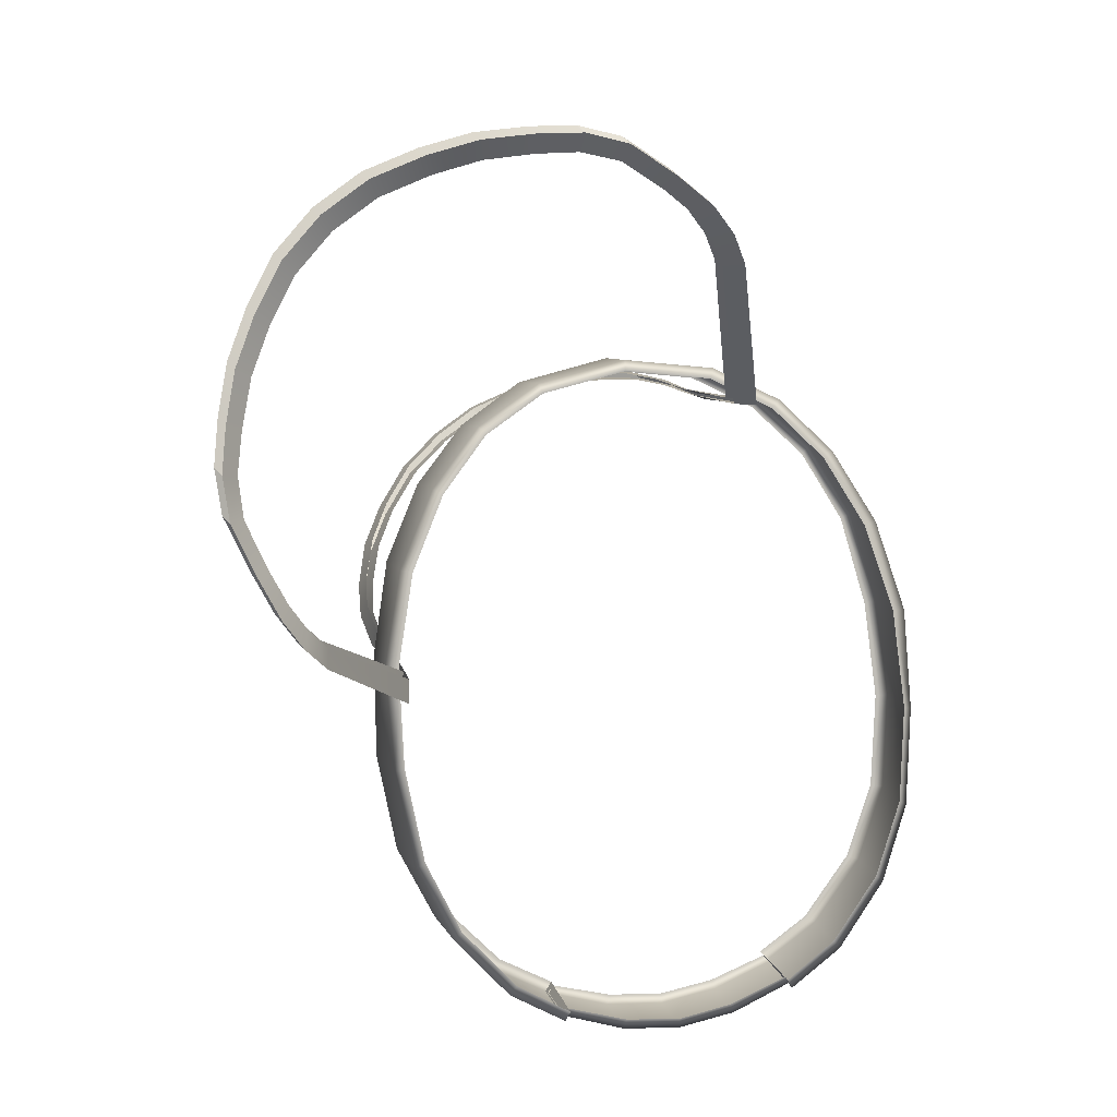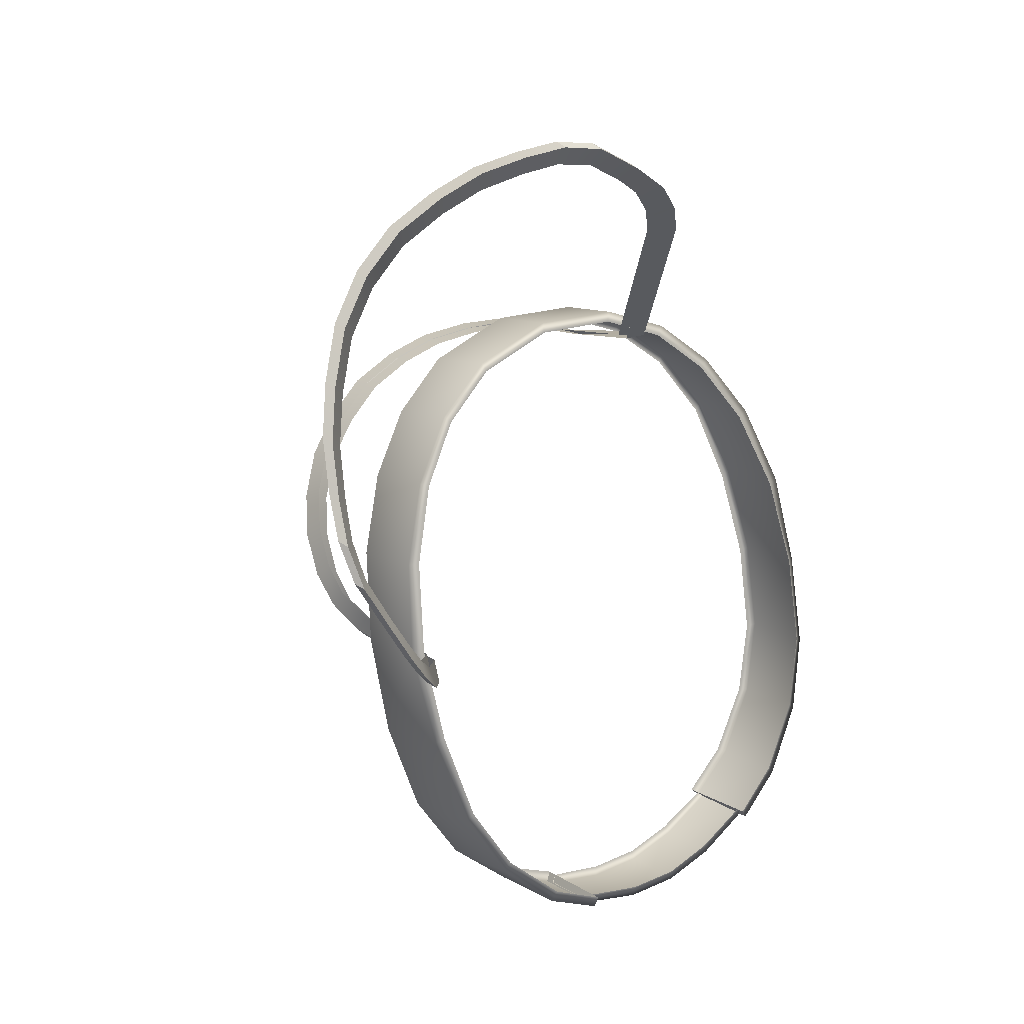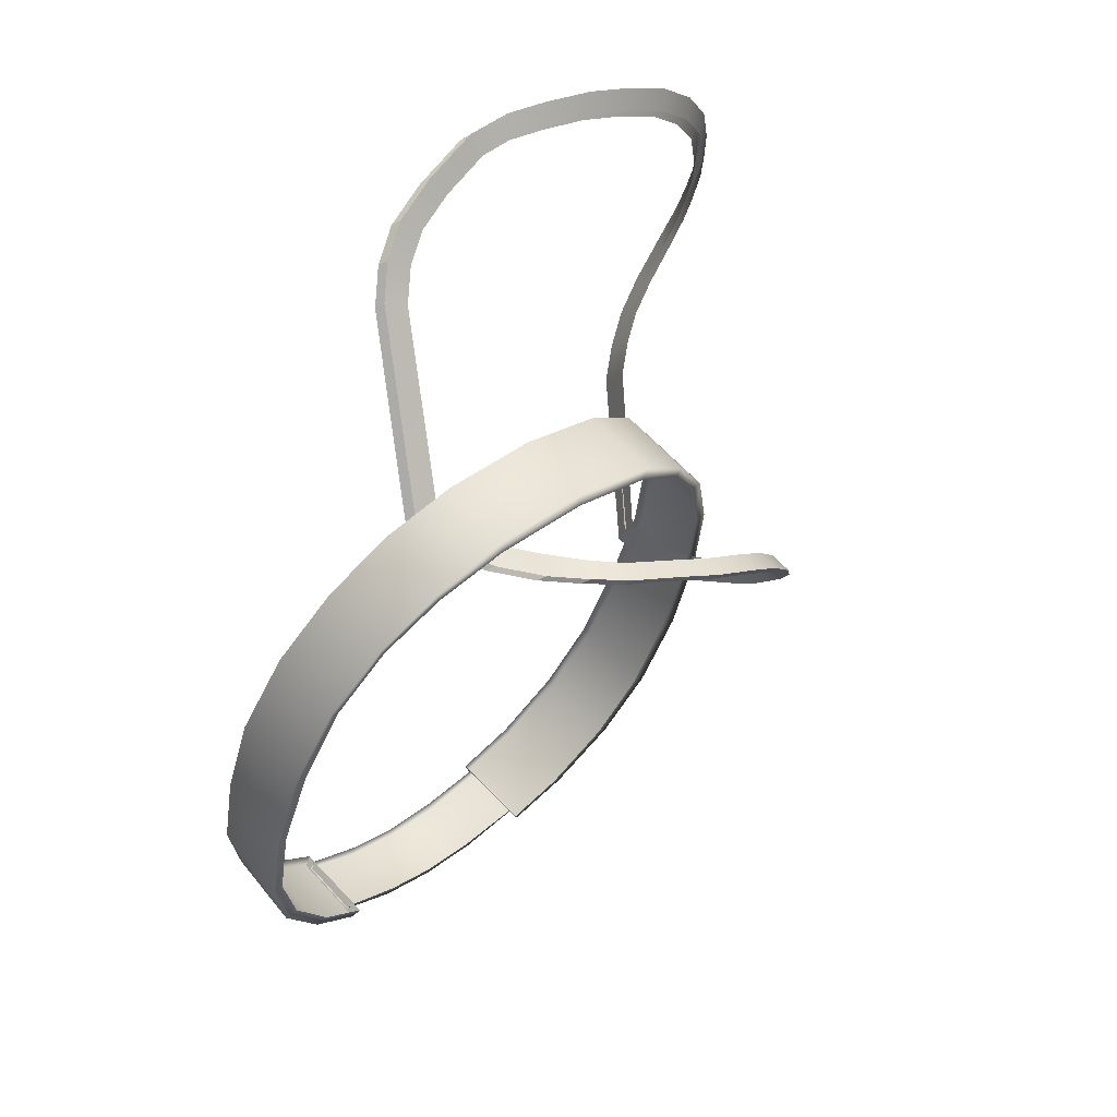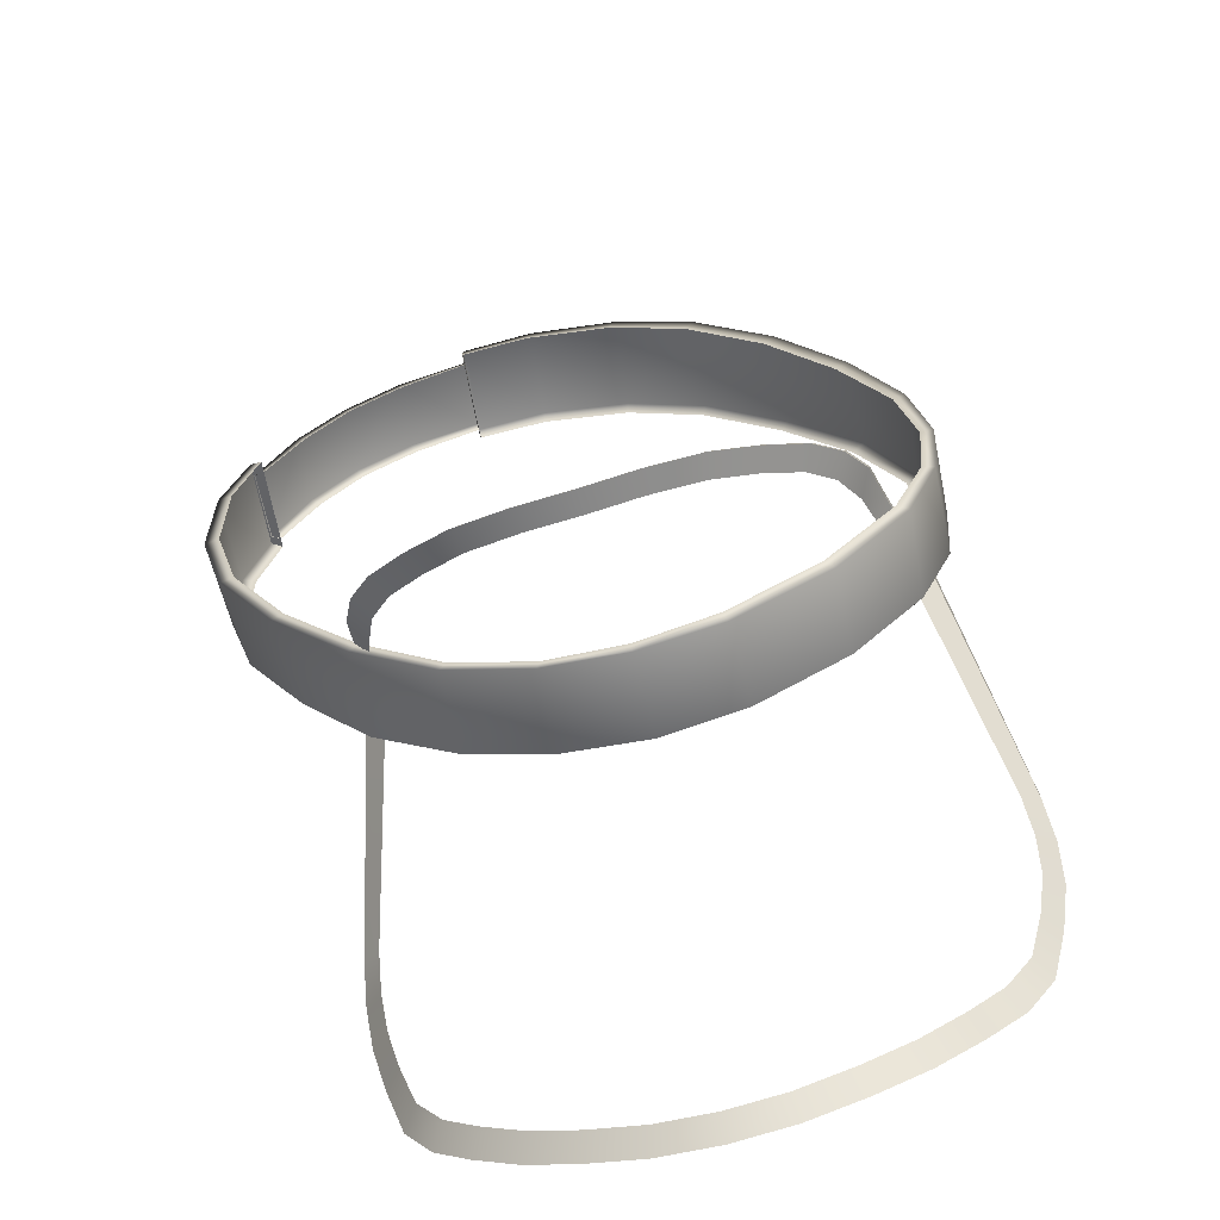
<metadata>
{"format":"obj","ext":"obj","renderer":"f3d","projection":"perspective","resolution":1024,"background":"white","views":[{"elev":25.1,"azim":-13.8,"up":"+Z"},{"elev":33.5,"azim":-39.6,"up":"+Z"},{"elev":34.5,"azim":137.0,"up":"+Z"},{"elev":44.0,"azim":-40.8,"up":"+Y"}]}
</metadata>
<code>
g VisorHeadband
v 1.597 97.71 4.062
v 2.128 96.53 4.258
v 2.585 96.48 4.205
v 1.954 97.85 3.872
v 1.248 98.34 4.052
v 1.518 98.7 3.889
v 1.005 99.29 3.877
v 0.7651 98.96 4.001
v 0.2086 99.36 3.888
v 0.3897 99.73 3.784
v -0.4436 100.1 3.636
v -0.5715 99.68 3.739
v -1.345 99.85 3.498
v -1.272 100.2 3.378
v -2.198 100.2 3.036
v -2.218 99.84 3.171
v -3 99.64 2.743
v -3.027 100 2.586
v -3.766 99.73 2.034
v -3.702 99.36 2.222
v -4.273 98.91 1.628
v -4.367 99.25 1.402
v -4.788 98.68 0.863
v -4.666 98.37 1.125
v -4.921 97.72 0.6125
v -5.045 97.98 0.31
v -5.128 97.32 -0.06066
v -5.026 97.1 0.2914
v -4.959 96.35 0.0646
v -5.041 96.6 -0.3371
v -4.807 95.66 -0.05911
v -4.795 95.68 -0.4843
v -4.781 94.54 0.07811
v -4.836 94.33 -0.3263
v 1.642 94.67 7.729
v 2.585 96.48 4.205
v 2.128 96.53 4.258
v 1.277 94.86 7.645
v 1.346 94.44 8.38
v 1.01 94.66 8.23
v 0.9162 94.32 8.969
v 0.6232 94.55 8.759
v 0.2518 94.34 9.553
v 0.04658 94.57 9.268
v -0.6025 94.46 10.17
v -0.7139 94.67 9.803
v -1.388 94.59 10.38
v -1.438 94.77 9.991
v -2.238 94.71 10.39
v -2.219 94.85 9.989
v -3.21 94.8 10.32
v -3.147 94.93 9.917
v -4.162 94.81 10.11
v -4.053 94.93 9.714
v -5.185 94.74 9.77
v -5.023 94.86 9.395
v -6.081 94.54 9.258
v -5.874 94.67 8.91
v -6.833 94.21 8.598
v -6.588 94.36 8.283
v -7.405 93.77 7.799
v -7.132 93.94 7.524
v -7.822 93.32 7.037
v -7.533 93.52 6.798
v -8.083 92.83 6.231
v -7.792 93.06 6.027
v -8.238 92.4 5.51
v -7.95 92.68 5.361
v -8.187 92.03 4.773
v -7.92 92.36 4.678
v -7.803 91.76 3.825
v -7.594 92.12 3.835
v -7.44 91.64 3.027
v -7.275 92.01 3.142
v -7.072 91.74 2.394
v -6.946 92.11 2.572
v -6.66 92 1.826
v -6.576 92.35 2.061
v -4.836 94.33 -0.3263
v -4.781 94.54 0.07811
v 1.468 97.83 4.154
v 2.454 96.6 4.295
v 1.998 96.66 4.349
v 1.823 97.97 3.963
v 1.119 98.46 4.144
v 1.388 98.82 3.98
v 0.8767 99.41 3.97
v 0.6375 99.08 4.094
v 0.08283 99.48 3.983
v 0.2631 99.85 3.879
v -0.567 100.2 3.733
v -0.6942 99.81 3.837
v -1.464 99.97 3.599
v -1.392 100.4 3.478
v -2.312 100.4 3.14
v -2.332 99.96 3.275
v -3.109 99.77 2.851
v -3.136 100.2 2.694
v -3.87 99.86 2.145
v -3.806 99.49 2.333
v -4.371 99.04 1.742
v -4.465 99.39 1.516
v -4.882 98.81 0.9789
v -4.76 98.5 1.241
v -5.015 97.85 0.7287
v -5.138 98.12 0.4262
v -5.222 97.45 0.05555
v -5.12 97.23 0.4076
v -5.052 96.48 0.1808
v -5.134 96.73 -0.2209
v -4.901 95.79 0.0571
v -4.889 95.81 -0.3681
v -4.875 94.68 0.1943
v -4.929 94.46 -0.2101
v 1.528 94.79 7.833
v 1.998 96.66 4.349
v 2.454 96.6 4.295
v 1.162 94.99 7.75
v 1.231 94.57 8.484
v 0.8952 94.79 8.334
v 0.8016 94.44 9.073
v 0.5085 94.67 8.863
v 0.1371 94.47 9.657
v -0.06805 94.7 9.372
v -0.7171 94.59 10.27
v -0.8285 94.79 9.907
v -1.503 94.72 10.49
v -1.553 94.89 10.1
v -2.352 94.83 10.49
v -2.334 94.98 10.09
v -3.324 94.93 10.42
v -3.261 95.05 10.02
v -4.277 94.94 10.21
v -4.168 95.05 9.818
v -5.299 94.87 9.874
v -5.138 94.99 9.499
v -6.196 94.66 9.363
v -5.989 94.79 9.014
v -6.948 94.34 8.702
v -6.702 94.48 8.387
v -7.52 93.9 7.903
v -7.247 94.06 7.629
v -7.936 93.45 7.142
v -7.647 93.65 6.903
v -8.197 92.96 6.335
v -7.906 93.19 6.131
v -8.353 92.52 5.614
v -8.065 92.8 5.465
v -8.302 92.16 4.877
v -8.035 92.48 4.783
v -7.918 91.88 3.929
v -7.709 92.25 3.939
v -7.554 91.76 3.132
v -7.39 92.14 3.247
v -7.187 91.86 2.498
v -7.061 92.23 2.677
v -6.774 92.13 1.93
v -6.691 92.47 2.166
v -4.929 94.46 -0.2101
v -4.875 94.68 0.1943
v 1.642 94.67 7.729
v 1.528 94.79 7.833
v 2.454 96.6 4.295
v 2.585 96.48 4.205
v 2.585 96.48 4.205
v 2.454 96.6 4.295
v 1.823 97.97 3.963
v 1.954 97.85 3.872
v 1.954 97.85 3.872
v 1.823 97.97 3.963
v 1.388 98.82 3.98
v 1.518 98.7 3.889
v 1.518 98.7 3.889
v 1.388 98.82 3.98
v 0.8767 99.41 3.97
v 1.005 99.29 3.877
v 1.005 99.29 3.877
v 0.8767 99.41 3.97
v 0.2631 99.85 3.879
v 0.3897 99.73 3.784
v 0.3897 99.73 3.784
v 0.2631 99.85 3.879
v -0.567 100.2 3.733
v -0.4436 100.1 3.636
v -0.4436 100.1 3.636
v -0.567 100.2 3.733
v -1.392 100.4 3.478
v -1.272 100.2 3.378
v -1.272 100.2 3.378
v -1.392 100.4 3.478
v -2.312 100.4 3.14
v -2.198 100.2 3.036
v -2.198 100.2 3.036
v -2.312 100.4 3.14
v -3.136 100.2 2.694
v -3.027 100 2.586
v -3.87 99.86 2.145
v -3.766 99.73 2.034
v -3.766 99.73 2.034
v -3.87 99.86 2.145
v -4.465 99.39 1.516
v -4.367 99.25 1.402
v -4.367 99.25 1.402
v -4.465 99.39 1.516
v -4.882 98.81 0.9789
v -4.788 98.68 0.863
v -4.788 98.68 0.863
v -4.882 98.81 0.9789
v -5.138 98.12 0.4262
v -5.045 97.98 0.31
v -5.045 97.98 0.31
v -5.138 98.12 0.4262
v -5.222 97.45 0.05555
v -5.128 97.32 -0.06066
v -5.128 97.32 -0.06066
v -5.222 97.45 0.05555
v -5.134 96.73 -0.2209
v -5.041 96.6 -0.3371
v -5.041 96.6 -0.3371
v -5.134 96.73 -0.2209
v -4.889 95.81 -0.3681
v -4.795 95.68 -0.4843
v -4.795 95.68 -0.4843
v -4.889 95.81 -0.3681
v -4.929 94.46 -0.2101
v -4.836 94.33 -0.3263
v -4.836 94.33 -0.3263
v -4.929 94.46 -0.2101
v -6.774 92.13 1.93
v -6.66 92 1.826
v -6.66 92 1.826
v -6.774 92.13 1.93
v -7.187 91.86 2.498
v -7.072 91.74 2.394
v -7.072 91.74 2.394
v -7.187 91.86 2.498
v -7.554 91.76 3.132
v -7.44 91.64 3.027
v -7.44 91.64 3.027
v -7.554 91.76 3.132
v -7.918 91.88 3.929
v -7.803 91.76 3.825
v -7.803 91.76 3.825
v -7.918 91.88 3.929
v -8.302 92.16 4.877
v -8.187 92.03 4.773
v -8.187 92.03 4.773
v -8.302 92.16 4.877
v -8.353 92.52 5.614
v -8.238 92.4 5.51
v -8.238 92.4 5.51
v -8.353 92.52 5.614
v -8.197 92.96 6.335
v -8.083 92.83 6.231
v -7.936 93.45 7.142
v -7.822 93.32 7.037
v -7.52 93.9 7.903
v -7.405 93.77 7.799
v -6.948 94.34 8.702
v -6.833 94.21 8.598
v -6.196 94.66 9.363
v -6.081 94.54 9.258
v -5.299 94.87 9.874
v -5.185 94.74 9.77
v -4.277 94.94 10.21
v -4.162 94.81 10.11
v -3.324 94.93 10.42
v -3.21 94.8 10.32
v -2.352 94.83 10.49
v -2.238 94.71 10.39
v -1.503 94.72 10.49
v -1.388 94.59 10.38
v -1.388 94.59 10.38
v -1.503 94.72 10.49
v -0.7171 94.59 10.27
v -0.6025 94.46 10.17
v -0.6025 94.46 10.17
v -0.7171 94.59 10.27
v 0.1371 94.47 9.657
v 0.2518 94.34 9.553
v 0.2518 94.34 9.553
v 0.1371 94.47 9.657
v 0.8016 94.44 9.073
v 0.9162 94.32 8.969
v 0.9162 94.32 8.969
v 0.8016 94.44 9.073
v 1.231 94.57 8.484
v 1.346 94.44 8.38
v 1.346 94.44 8.38
v 1.231 94.57 8.484
v 1.528 94.79 7.833
v 1.642 94.67 7.729
v -4.957 93.34 -3.352
v -5.029 93.94 -1.482
v -4.796 93.3 -3.224
v -5.196 94 -1.55
v -4.958 94.66 0.3154
v -5.071 94.88 -3.827
v -4.359 92.83 -4.742
v -4.796 93.3 -3.224
v -4.203 92.81 -4.578
v -3.365 92.42 -5.898
v -3.226 92.41 -5.708
v -2.316 92.2 -6.526
v -2.218 92.2 -6.325
v -2.338 93.77 -6.907
v -3.41 93.99 -6.311
v -2.202 93.86 -6.756
v -3.213 94.06 -6.184
v -4.441 94.39 -5.194
v -4.207 94.44 -5.099
v -4.815 94.9 -3.776
v -5.308 95.52 -2.054
v -5.049 95.5 -2.038
v -4.942 96.14 -0.2272
v -5.214 94.71 0.2898
v -4.758 95.37 1.976
v -4.521 95.32 1.926
v -3.8 95.88 3.215
v -5.19 96.17 -0.183
v -4.566 96.76 1.446
v -4.769 96.8 1.525
v -4.02 97.35 2.853
v -3.855 97.29 2.723
v -3.992 95.93 3.323
v -2.86 96.33 4.168
v -2.999 96.37 4.328
v -1.665 96.65 4.781
v -3.042 97.78 3.822
v -2.919 97.74 3.648
v -1.732 98.06 4.269
v -1.74 96.69 4.975
v -0 96.78 5.04
v -1.809 98.09 4.489
v -0 98.21 4.542
v -0 96.83 5.246
v -0 98.23 4.783
v 1.809 98.09 4.489
v 1.732 98.06 4.269
v 1.74 96.69 4.975
v 1.665 96.65 4.781
v 3.042 97.78 3.822
v 2.919 97.74 3.648
v 3.855 97.29 2.723
v 2.999 96.37 4.328
v 2.86 96.33 4.168
v 4.02 97.35 2.853
v 4.566 96.76 1.446
v 3.992 95.93 3.323
v 4.758 95.37 1.976
v 3.8 95.88 3.215
v 4.521 95.32 1.926
v 4.958 94.66 0.3154
v 4.769 96.8 1.525
v 5.19 96.17 -0.183
v 4.942 96.14 -0.2272
v 5.214 94.71 0.2898
v 5.308 95.52 -2.054
v 5.049 95.5 -2.038
v 4.815 94.9 -3.776
v 5.196 94 -1.55
v 5.029 93.94 -1.482
v 5.071 94.88 -3.827
v 4.207 94.44 -5.099
v 4.957 93.34 -3.352
v 4.796 93.3 -3.224
v 4.441 94.39 -5.194
v 3.213 94.06 -6.184
v 4.359 92.83 -4.742
v 4.796 93.3 -3.224
v 4.203 92.81 -4.578
v 3.41 93.99 -6.311
v 2.202 93.86 -6.756
v 2.338 93.77 -6.907
v 3.365 92.42 -5.898
v 3.226 92.41 -5.708
v 2.316 92.2 -6.526
v 2.218 92.2 -6.325
v -2.338 93.77 -6.907
v -2.316 92.2 -6.526
v -2.218 92.2 -6.325
v -2.202 93.86 -6.756
v 2.316 92.2 -6.526
v 2.338 93.77 -6.907
v 2.202 93.86 -6.756
v 2.218 92.2 -6.325
v -3.975e-16 93.43 -7.342
v -6.532e-16 93.51 -7.175
v -1.066 93.55 -7.052
v -1.133 93.47 -7.215
v 5.348e-16 92.19 -7.074
v -2.338 93.58 -6.814
v -2.202 93.66 -6.713
v -2.316 92.36 -6.509
v -1.125 92.24 -6.937
v 6.053e-16 92.2 -6.875
v -2.218 92.37 -6.361
v -1.072 92.24 -6.738
v -3.975e-16 93.43 -7.342
v 1.066 93.55 -7.052
v -6.532e-16 93.51 -7.175
v 1.133 93.47 -7.215
v 2.202 93.66 -6.713
v 2.338 93.58 -6.814
v 5.348e-16 92.19 -7.074
v 2.316 92.36 -6.509
v 1.125 92.24 -6.937
v 6.053e-16 92.2 -6.875
v 2.218 92.37 -6.361
v 1.072 92.24 -6.738
g VisorHeadband_0
f 3 2 1
f 4 3 1
f 4 1 5
f 6 4 5
f 6 5 7
f 5 8 7
f 7 8 9
f 10 7 9
f 10 9 11
f 9 12 11
f 11 12 13
f 14 11 13
f 14 13 15
f 13 16 15
f 15 16 17
f 18 15 17
f 18 17 19
f 17 20 19
f 19 20 21
f 22 19 21
f 22 21 23
f 21 24 23
f 23 24 25
f 26 23 25
f 26 25 27
f 25 28 27
f 27 28 29
f 30 27 29
f 30 29 31
f 32 30 31
f 32 31 33
f 34 32 33
f 37 36 35
f 38 37 35
f 35 39 38
f 39 40 38
f 39 41 40
f 41 42 40
f 41 43 42
f 43 44 42
f 43 45 44
f 45 46 44
f 45 47 46
f 47 48 46
f 47 49 48
f 49 50 48
f 49 51 50
f 51 52 50
f 51 53 52
f 53 54 52
f 53 55 54
f 55 56 54
f 55 57 56
f 57 58 56
f 57 59 58
f 59 60 58
f 59 61 60
f 61 62 60
f 61 63 62
f 63 64 62
f 63 65 64
f 65 66 64
f 65 67 66
f 67 68 66
f 67 69 68
f 69 70 68
f 69 71 70
f 71 72 70
f 71 73 72
f 73 74 72
f 73 75 74
f 75 76 74
f 75 77 76
f 77 78 76
f 78 77 79
f 80 78 79
f 83 82 81
f 82 84 81
f 81 84 85
f 84 86 85
f 85 86 87
f 88 85 87
f 88 87 89
f 87 90 89
f 89 90 91
f 92 89 91
f 92 91 93
f 91 94 93
f 93 94 95
f 96 93 95
f 96 95 97
f 95 98 97
f 97 98 99
f 100 97 99
f 100 99 101
f 99 102 101
f 101 102 103
f 104 101 103
f 104 103 105
f 103 106 105
f 105 106 107
f 108 105 107
f 108 107 109
f 107 110 109
f 109 110 111
f 110 112 111
f 111 112 113
f 112 114 113
f 117 116 115
f 116 118 115
f 119 115 118
f 120 119 118
f 121 119 120
f 122 121 120
f 123 121 122
f 124 123 122
f 125 123 124
f 126 125 124
f 127 125 126
f 128 127 126
f 129 127 128
f 130 129 128
f 131 129 130
f 132 131 130
f 133 131 132
f 134 133 132
f 135 133 134
f 136 135 134
f 137 135 136
f 138 137 136
f 139 137 138
f 140 139 138
f 141 139 140
f 142 141 140
f 143 141 142
f 144 143 142
f 145 143 144
f 146 145 144
f 147 145 146
f 148 147 146
f 149 147 148
f 150 149 148
f 151 149 150
f 152 151 150
f 153 151 152
f 154 153 152
f 155 153 154
f 156 155 154
f 157 155 156
f 158 157 156
f 157 158 159
f 158 160 159
f 163 162 161
f 164 163 161
f 167 166 165
f 168 167 165
f 171 170 169
f 172 171 169
f 175 174 173
f 176 175 173
f 179 178 177
f 180 179 177
f 183 182 181
f 184 183 181
f 187 186 185
f 188 187 185
f 191 190 189
f 192 191 189
f 195 194 193
f 196 195 193
f 197 195 196
f 198 197 196
f 201 200 199
f 202 201 199
f 205 204 203
f 206 205 203
f 209 208 207
f 210 209 207
f 213 212 211
f 214 213 211
f 217 216 215
f 218 217 215
f 221 220 219
f 222 221 219
f 225 224 223
f 226 225 223
f 229 228 227
f 230 229 227
f 233 232 231
f 234 233 231
f 237 236 235
f 238 237 235
f 241 240 239
f 242 241 239
f 245 244 243
f 246 245 243
f 249 248 247
f 250 249 247
f 253 252 251
f 254 253 251
f 255 253 254
f 256 255 254
f 257 255 256
f 258 257 256
f 259 257 258
f 260 259 258
f 261 259 260
f 262 261 260
f 263 261 262
f 264 263 262
f 265 263 264
f 266 265 264
f 267 265 266
f 268 267 266
f 269 267 268
f 270 269 268
f 271 269 270
f 272 271 270
f 275 274 273
f 276 275 273
f 279 278 277
f 280 279 277
f 283 282 281
f 284 283 281
f 287 286 285
f 288 287 285
f 291 290 289
f 292 291 289
f 295 294 293
f 294 296 293
f 294 297 296
f 298 293 296
f 299 293 298
f 300 293 299
f 301 300 299
f 301 299 302
f 303 301 302
f 303 302 304
f 305 303 304
f 304 302 306
f 302 307 306
f 307 302 299
f 308 306 307
f 309 308 307
f 310 307 299
f 309 307 310
f 310 299 298
f 311 309 310
f 311 310 298
f 312 311 298
f 312 298 313
f 314 312 313
f 313 298 296
f 314 313 315
f 313 296 316
f 297 316 296
f 316 297 317
f 297 318 317
f 318 319 317
f 313 320 315
f 320 313 316
f 316 317 320
f 315 320 321
f 320 322 321
f 317 322 320
f 321 322 323
f 323 322 317
f 324 321 323
f 319 325 317
f 325 323 317
f 319 326 325
f 326 327 325
f 325 327 323
f 326 328 327
f 324 323 329
f 327 329 323
f 330 324 329
f 330 329 331
f 328 332 327
f 329 327 332
f 328 333 332
f 329 334 331
f 334 329 332
f 331 334 335
f 333 336 332
f 334 332 336
f 334 337 335
f 337 334 336
f 337 338 335
f 338 337 336
f 338 339 335
f 336 333 340
f 340 338 336
f 333 341 340
f 338 342 339
f 342 338 340
f 342 343 339
f 344 343 342
f 340 341 345
f 345 342 340
f 341 346 345
f 347 344 342
f 342 345 347
f 348 344 347
f 345 346 349
f 345 349 347
f 347 349 350
f 346 351 349
f 349 351 350
f 351 352 350
f 352 353 350
f 354 348 347
f 354 347 350
f 354 355 348
f 354 350 355
f 355 356 348
f 353 357 350
f 350 357 355
f 355 358 356
f 358 355 357
f 358 359 356
f 360 359 358
f 357 353 361
f 361 358 357
f 353 362 361
f 363 360 358
f 363 358 361
f 364 360 363
f 361 362 365
f 365 363 361
f 362 366 365
f 367 364 363
f 368 364 367
f 365 369 363
f 369 367 363
f 365 370 369
f 370 371 369
f 372 368 367
f 372 367 369
f 373 368 372
f 374 373 372
f 369 371 375
f 375 372 369
f 372 375 374
f 371 376 375
f 375 377 374
f 375 376 377
f 376 378 377
f 381 380 379
f 382 381 379
f 385 384 383
f 386 385 383
f 389 388 387
f 390 389 387
f 390 387 391
f 389 390 392
f 393 389 392
f 394 392 390
f 395 390 391
f 395 394 390
f 391 396 395
f 397 394 395
f 396 398 395
f 398 397 395
f 401 400 399
f 400 402 399
f 402 400 403
f 404 402 403
f 399 402 405
f 404 406 402
f 402 407 405
f 406 407 402
f 408 405 407
f 406 409 407
f 410 408 407
f 409 410 407

</code>
